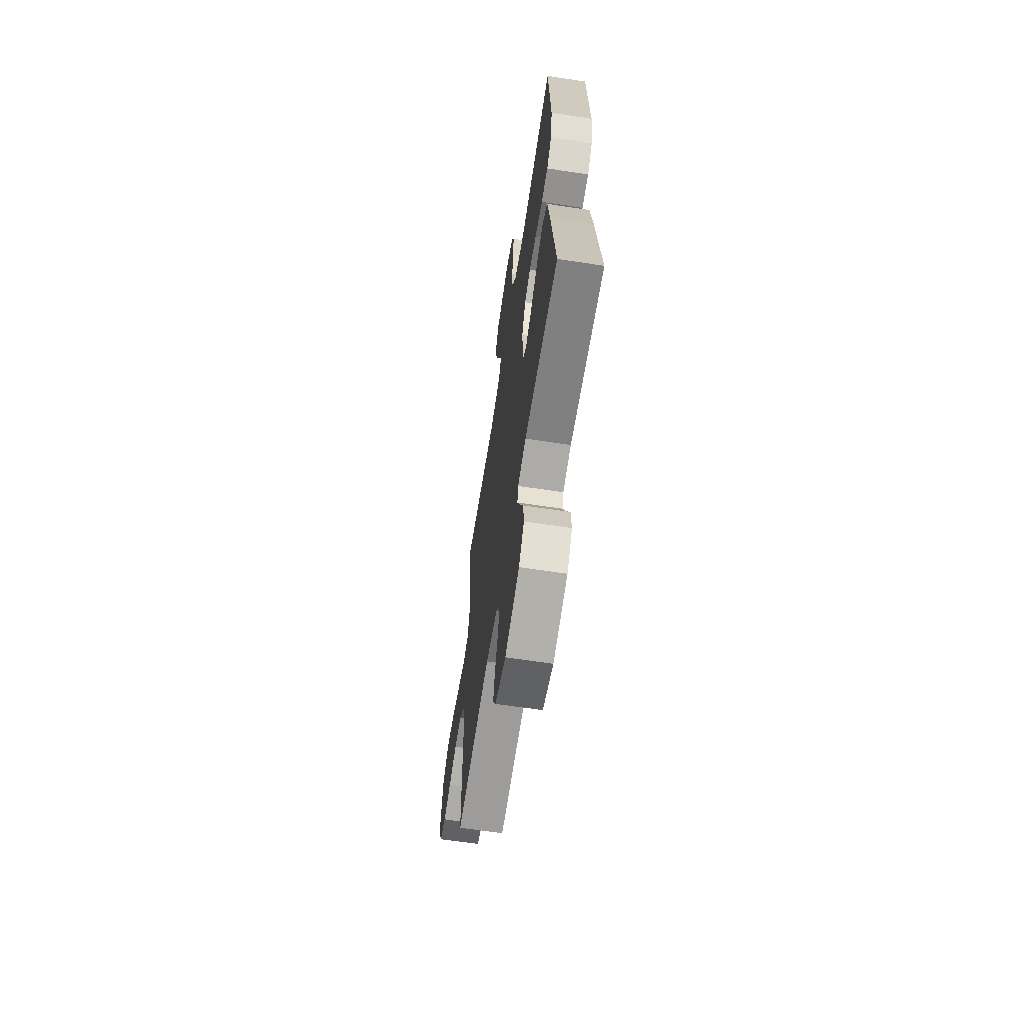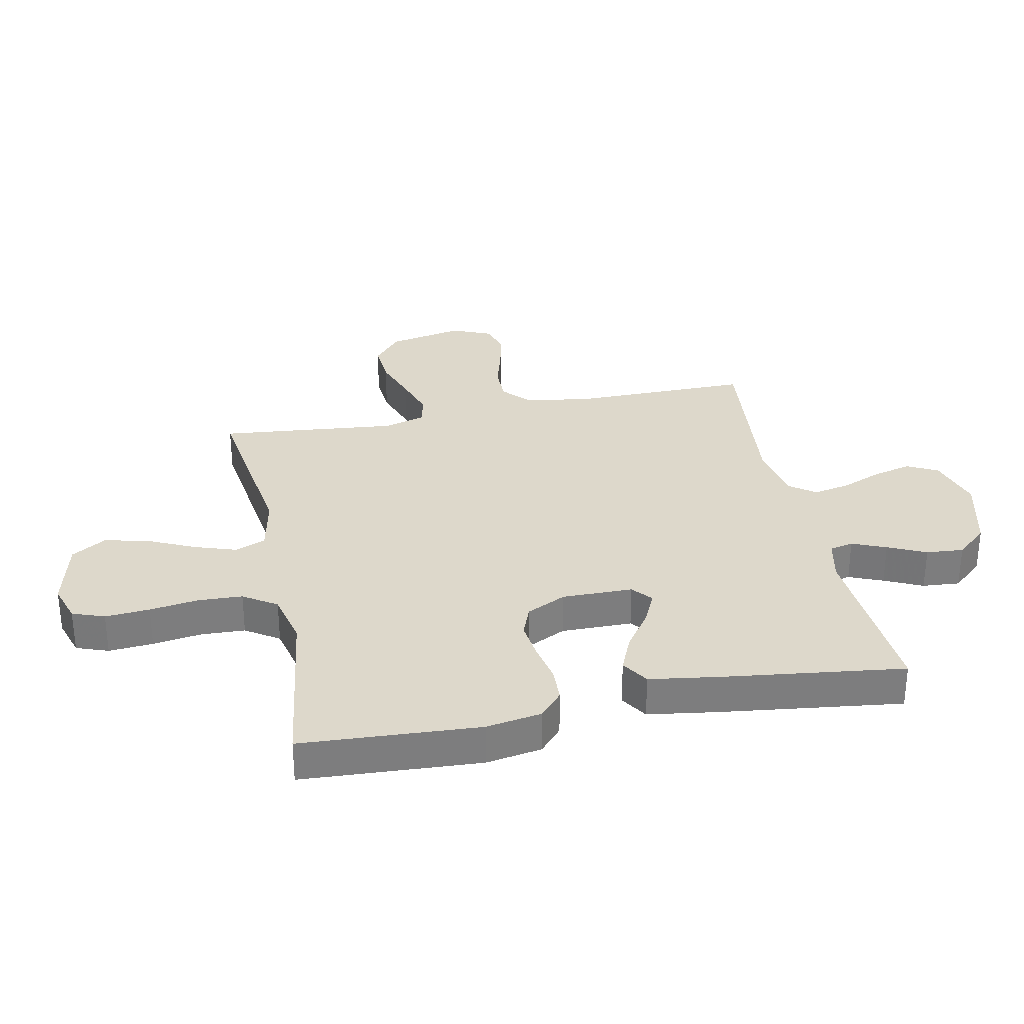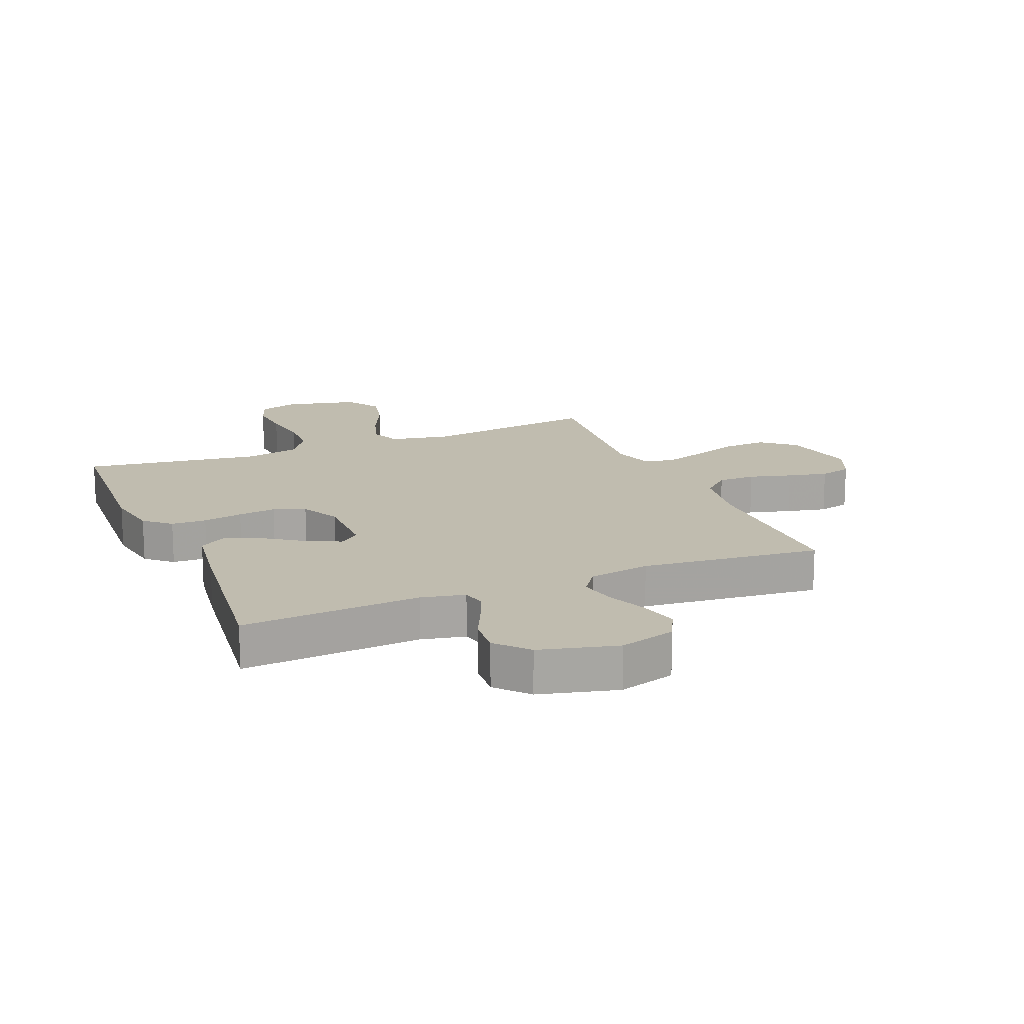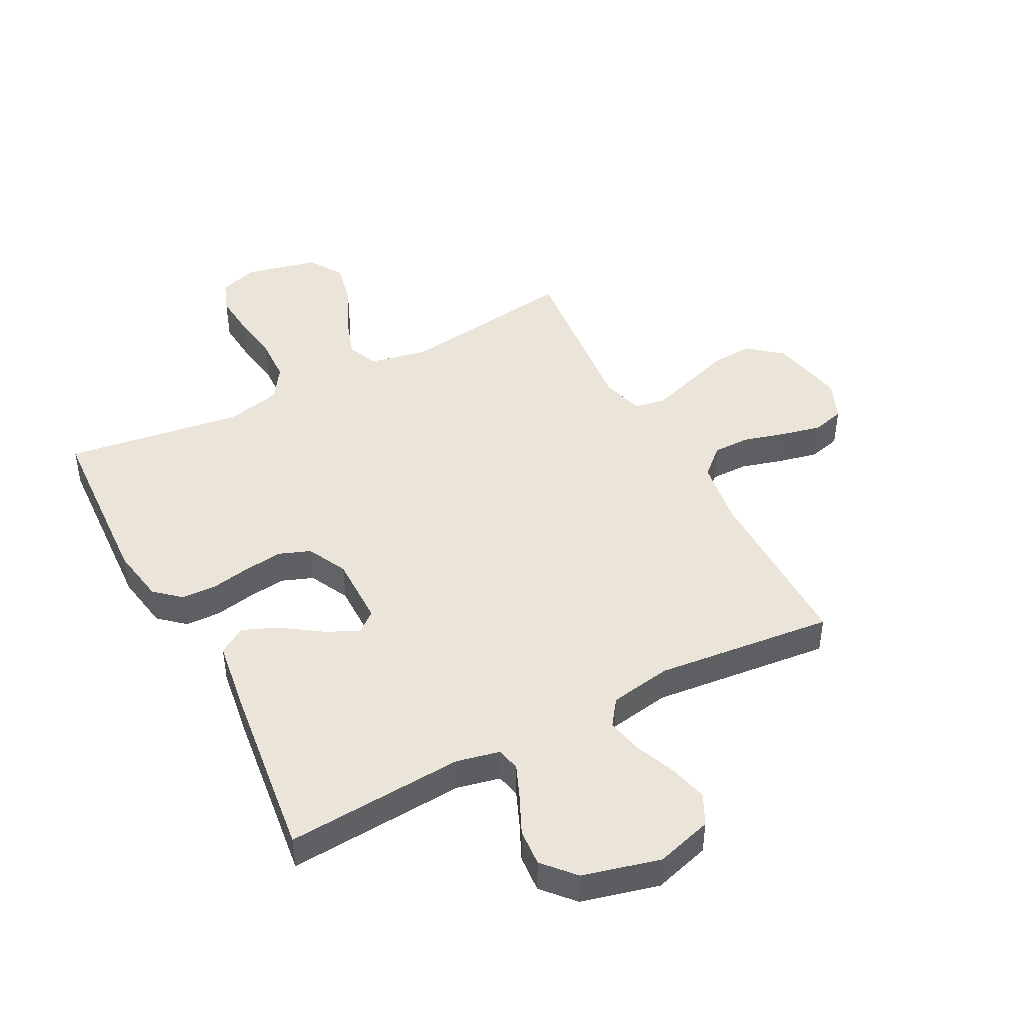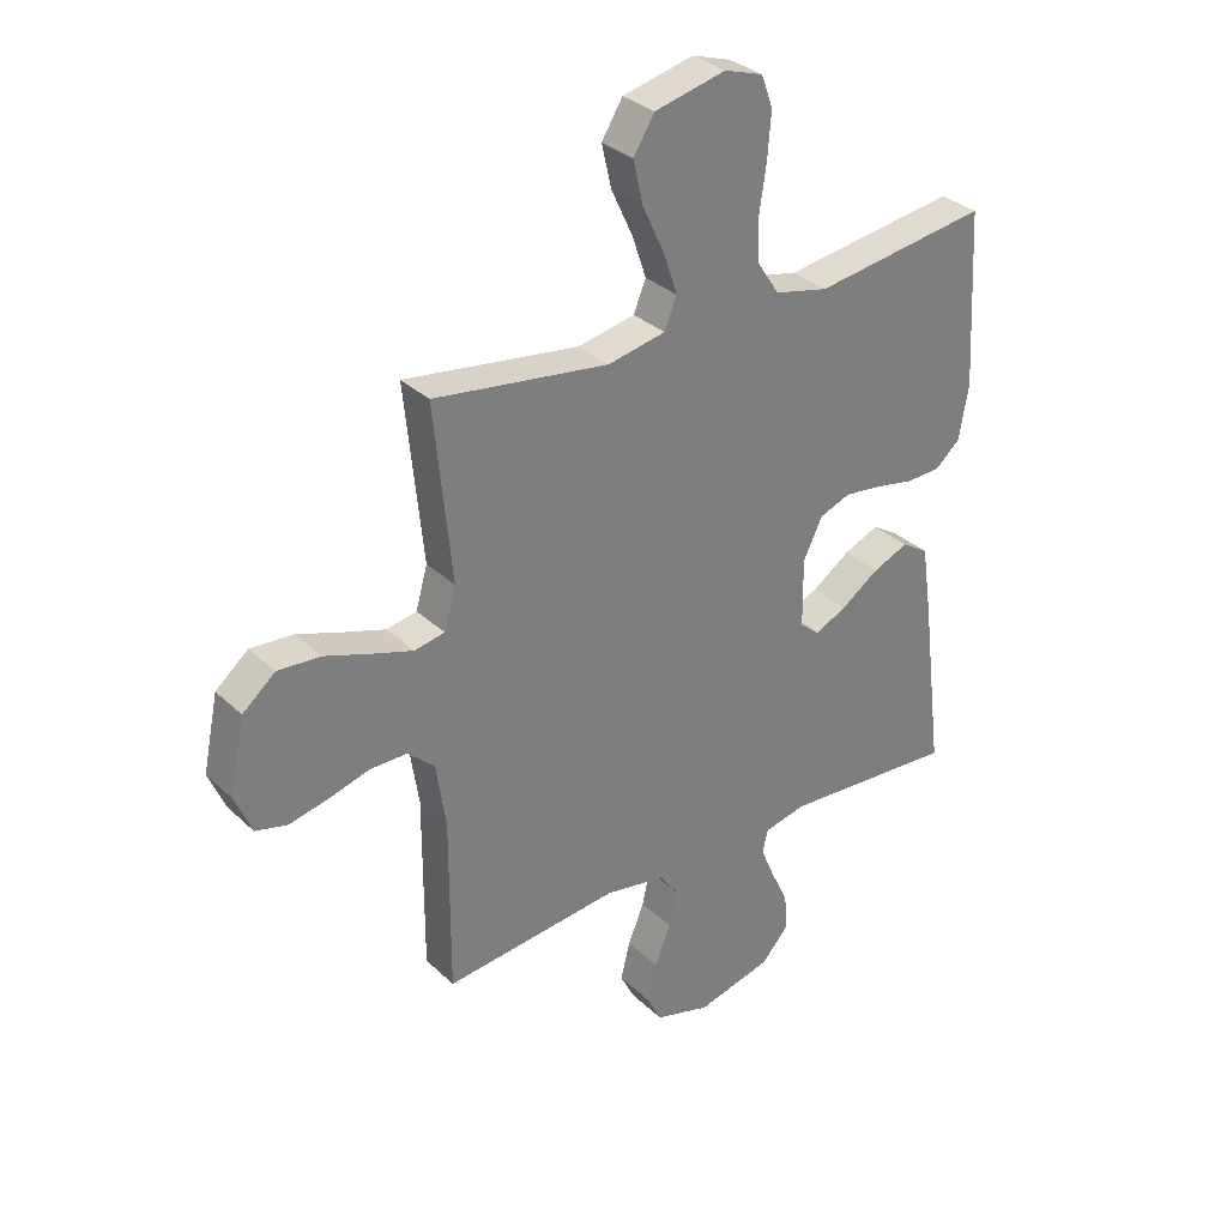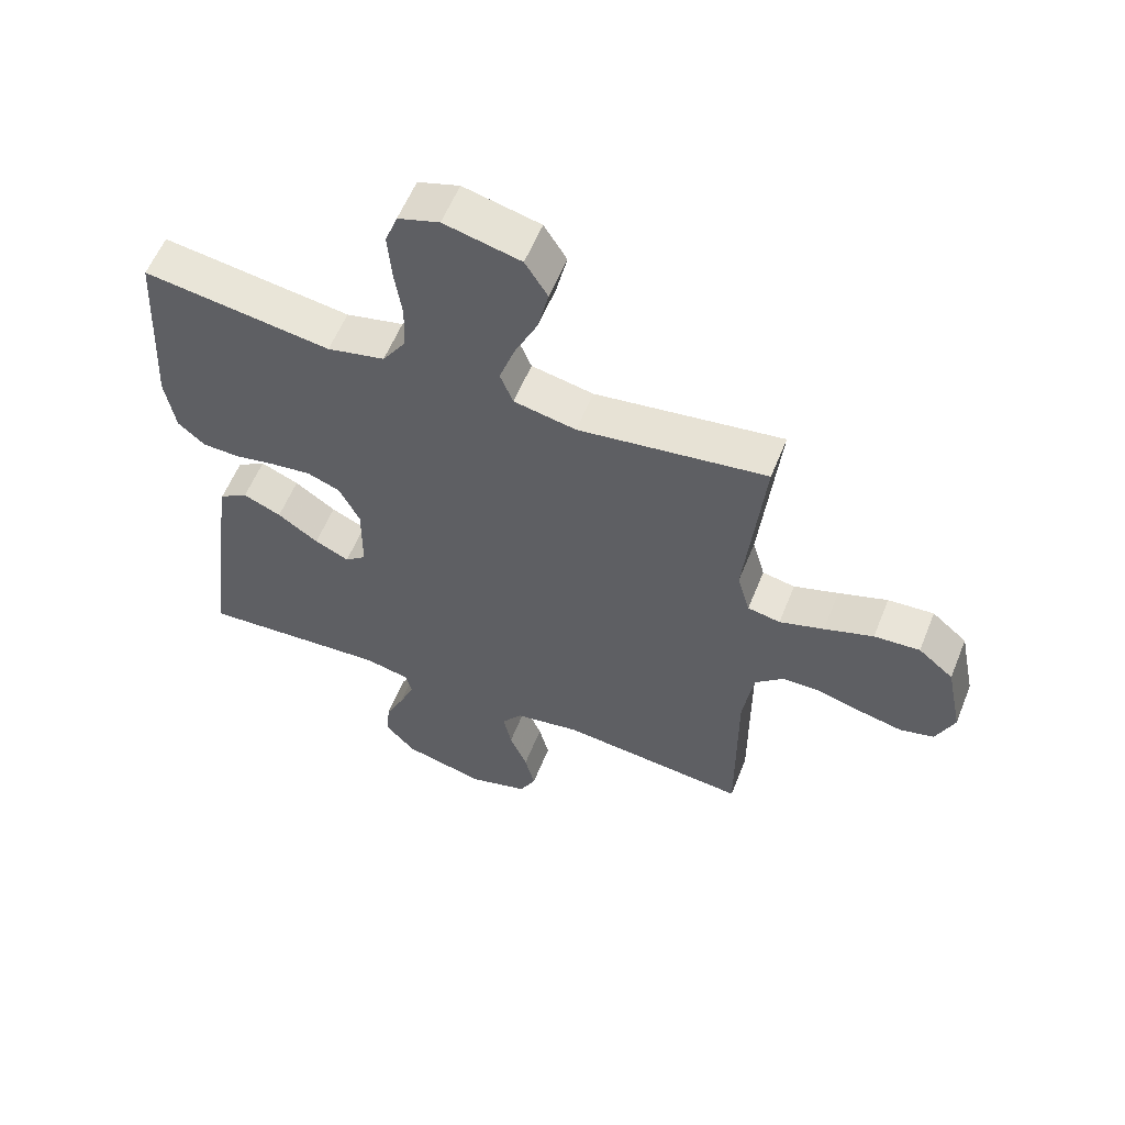
<metadata>
{"format":"obj","ext":"obj","renderer":"f3d","projection":"perspective","resolution":1024,"background":"white","views":[{"elev":-64.1,"azim":81.3,"up":"+Z"},{"elev":31.2,"azim":78.4,"up":"+Y"},{"elev":16.3,"azim":157.4,"up":"+Y"},{"elev":45.1,"azim":152.3,"up":"+Y"},{"elev":32.1,"azim":-37.7,"up":"+Z"},{"elev":57.9,"azim":-158.2,"up":"+Z"}]}
</metadata>
<code>
v 0.5 0.07 -0.5
v 0.2 0.07 -0.479
v 0.127 0.07 -0.495
v 0.118 0.07 -0.535
v 0.142 0.07 -0.592
v 0.172 0.07 -0.656
v 0.177 0.07 -0.719
v 0.13 0.07 -0.772
v 0 0.07 -0.805
v -0.095 0.07 -0.777
v -0.121 0.07 -0.726
v -0.105 0.07 -0.661
v -0.077 0.07 -0.593
v -0.064 0.07 -0.531
v -0.096 0.07 -0.487
v -0.2 0.07 -0.469
v -0.5 0.07 -0.5
v -0.499 0.07 -0.2
v -0.516 0.07 -0.089
v -0.562 0.07 -0.047
v -0.625 0.07 -0.047
v -0.696 0.07 -0.067
v -0.763 0.07 -0.082
v -0.817 0.07 -0.068
v -0.846 0.07 0
v -0.82 0.07 0.127
v -0.764 0.07 0.174
v -0.691 0.07 0.169
v -0.613 0.07 0.142
v -0.542 0.07 0.119
v -0.49 0.07 0.129
v -0.47 0.07 0.2
v -0.5 0.07 0.5
v -0.2 0.07 0.458
v -0.101 0.07 0.478
v -0.08 0.07 0.53
v -0.104 0.07 0.601
v -0.141 0.07 0.68
v -0.158 0.07 0.754
v -0.122 0.07 0.812
v 0 0.07 0.841
v 0.066 0.07 0.82
v 0.086 0.07 0.766
v 0.08 0.07 0.691
v 0.068 0.07 0.609
v 0.071 0.07 0.534
v 0.108 0.07 0.478
v 0.2 0.07 0.457
v 0.5 0.07 0.5
v 0.517 0.07 0.2
v 0.501 0.07 0.106
v 0.458 0.07 0.068
v 0.399 0.07 0.066
v 0.332 0.07 0.079
v 0.268 0.07 0.087
v 0.215 0.07 0.067
v 0.182 0.07 0
v 0.183 0.07 -0.119
v 0.217 0.07 -0.147
v 0.272 0.07 -0.121
v 0.337 0.07 -0.076
v 0.398 0.07 -0.05
v 0.444 0.07 -0.079
v 0.462 0.07 -0.2
v 0.5 0 -0.5
v 0.2 0 -0.479
v 0.127 0 -0.495
v 0.118 0 -0.535
v 0.142 0 -0.592
v 0.172 0 -0.656
v 0.177 0 -0.719
v 0.13 0 -0.772
v 0 0 -0.805
v -0.095 0 -0.777
v -0.121 0 -0.726
v -0.105 0 -0.661
v -0.077 0 -0.593
v -0.064 0 -0.531
v -0.096 0 -0.487
v -0.2 0 -0.469
v -0.5 0 -0.5
v -0.499 0 -0.2
v -0.516 0 -0.089
v -0.562 0 -0.047
v -0.625 0 -0.047
v -0.696 0 -0.067
v -0.763 0 -0.082
v -0.817 0 -0.068
v -0.846 0 0
v -0.82 0 0.127
v -0.764 0 0.174
v -0.691 0 0.169
v -0.613 0 0.142
v -0.542 0 0.119
v -0.49 0 0.129
v -0.47 0 0.2
v -0.5 0 0.5
v -0.2 0 0.458
v -0.101 0 0.478
v -0.08 0 0.53
v -0.104 0 0.601
v -0.141 0 0.68
v -0.158 0 0.754
v -0.122 0 0.812
v 0 0 0.841
v 0.066 0 0.82
v 0.086 0 0.766
v 0.08 0 0.691
v 0.068 0 0.609
v 0.071 0 0.534
v 0.108 0 0.478
v 0.2 0 0.457
v 0.5 0 0.5
v 0.517 0 0.2
v 0.501 0 0.106
v 0.458 0 0.068
v 0.399 0 0.066
v 0.332 0 0.079
v 0.268 0 0.087
v 0.215 0 0.067
v 0.182 0 0
v 0.183 0 -0.119
v 0.217 0 -0.147
v 0.272 0 -0.121
v 0.337 0 -0.076
v 0.398 0 -0.05
v 0.444 0 -0.079
v 0.462 0 -0.2
f 63 64 1 2
f 60 61 62 63
f 59 60 63 2
f 58 59 2 3
f 57 58 3 4
f 51 52 53 54
f 51 54 55
f 48 49 50 51
f 47 48 51 55
f 46 47 55 56
f 42 43 44 45
f 40 41 42 45
f 40 45 46
f 37 38 39 40
f 36 37 40 46
f 35 36 46 56
f 32 33 34
f 31 32 34 35
f 26 27 28 29
f 26 29 30
f 25 26 30
f 24 25 30 31
f 21 22 23 24
f 16 17 18
f 15 16 18 19
f 10 11 12 13
f 10 13 14
f 9 10 14
f 8 9 14
f 5 6 7 8
f 4 5 8 14
f 57 4 14 15
f 31 35 56 57
f 21 24 31
f 20 21 31 57
f 19 20 57
f 15 19 57
f 66 65 128 127
f 127 126 125 124
f 66 127 124 123
f 67 66 123 122
f 68 67 122 121
f 118 117 116 115
f 119 118 115
f 115 114 113 112
f 119 115 112 111
f 120 119 111 110
f 109 108 107 106
f 109 106 105 104
f 110 109 104
f 104 103 102 101
f 110 104 101 100
f 120 110 100 99
f 98 97 96
f 99 98 96 95
f 93 92 91 90
f 94 93 90
f 94 90 89
f 95 94 89 88
f 88 87 86 85
f 82 81 80
f 83 82 80 79
f 77 76 75 74
f 78 77 74
f 78 74 73
f 78 73 72
f 72 71 70 69
f 78 72 69 68
f 79 78 68 121
f 121 120 99 95
f 95 88 85
f 121 95 85 84
f 121 84 83
f 121 83 79
f 1 65 66 2
f 2 66 67 3
f 3 67 68 4
f 4 68 69 5
f 5 69 70 6
f 6 70 71 7
f 7 71 72 8
f 8 72 73 9
f 9 73 74 10
f 10 74 75 11
f 11 75 76 12
f 12 76 77 13
f 13 77 78 14
f 14 78 79 15
f 15 79 80 16
f 16 80 81 17
f 17 81 82 18
f 18 82 83 19
f 19 83 84 20
f 20 84 85 21
f 21 85 86 22
f 22 86 87 23
f 23 87 88 24
f 24 88 89 25
f 25 89 90 26
f 26 90 91 27
f 27 91 92 28
f 28 92 93 29
f 29 93 94 30
f 30 94 95 31
f 31 95 96 32
f 32 96 97 33
f 33 97 98 34
f 34 98 99 35
f 35 99 100 36
f 36 100 101 37
f 37 101 102 38
f 38 102 103 39
f 39 103 104 40
f 40 104 105 41
f 41 105 106 42
f 42 106 107 43
f 43 107 108 44
f 44 108 109 45
f 45 109 110 46
f 46 110 111 47
f 47 111 112 48
f 48 112 113 49
f 49 113 114 50
f 50 114 115 51
f 51 115 116 52
f 52 116 117 53
f 53 117 118 54
f 54 118 119 55
f 55 119 120 56
f 56 120 121 57
f 57 121 122 58
f 58 122 123 59
f 59 123 124 60
f 60 124 125 61
f 61 125 126 62
f 62 126 127 63
f 63 127 128 64
f 64 128 65 1

</code>
